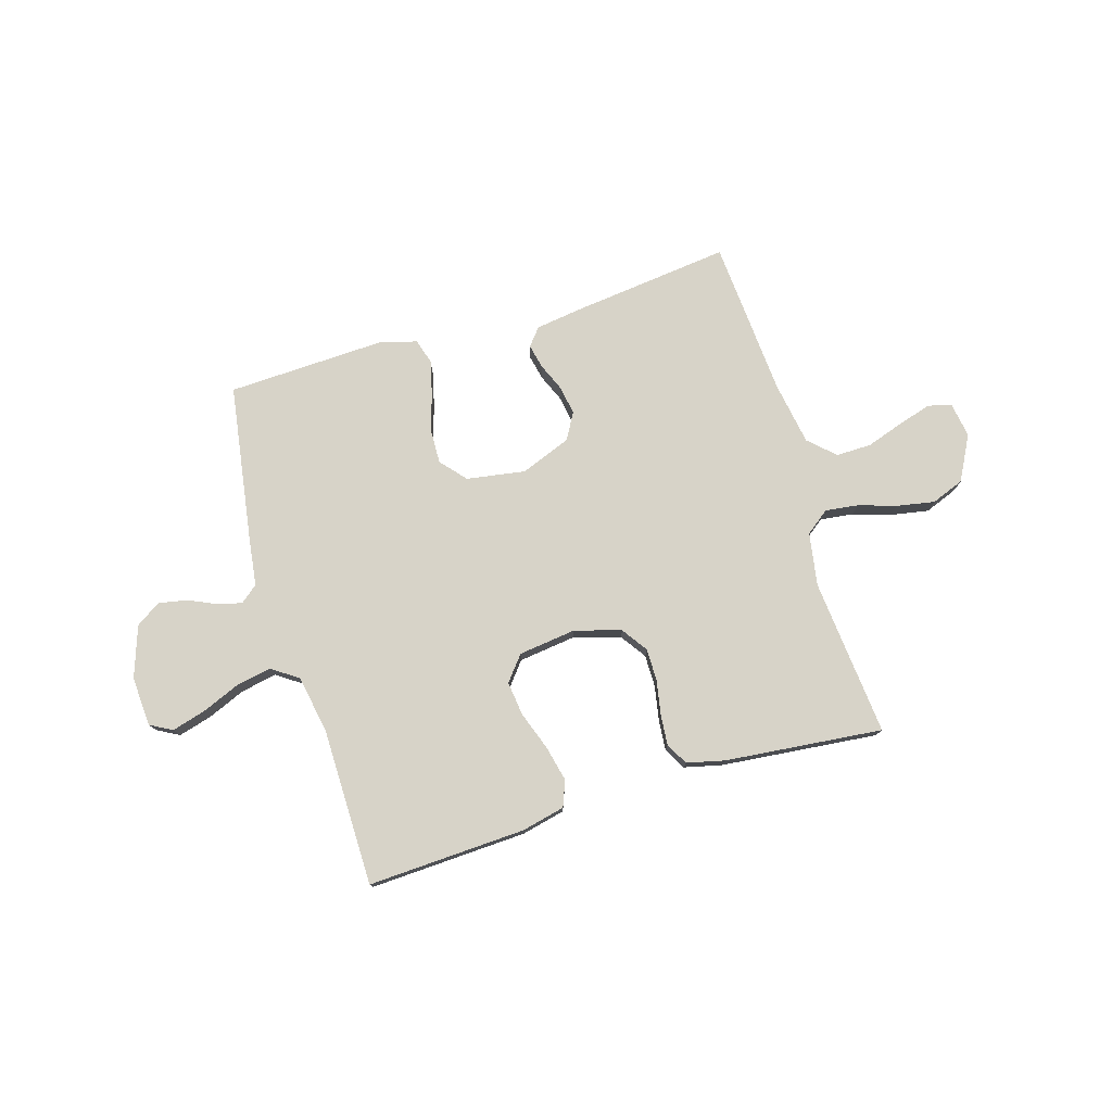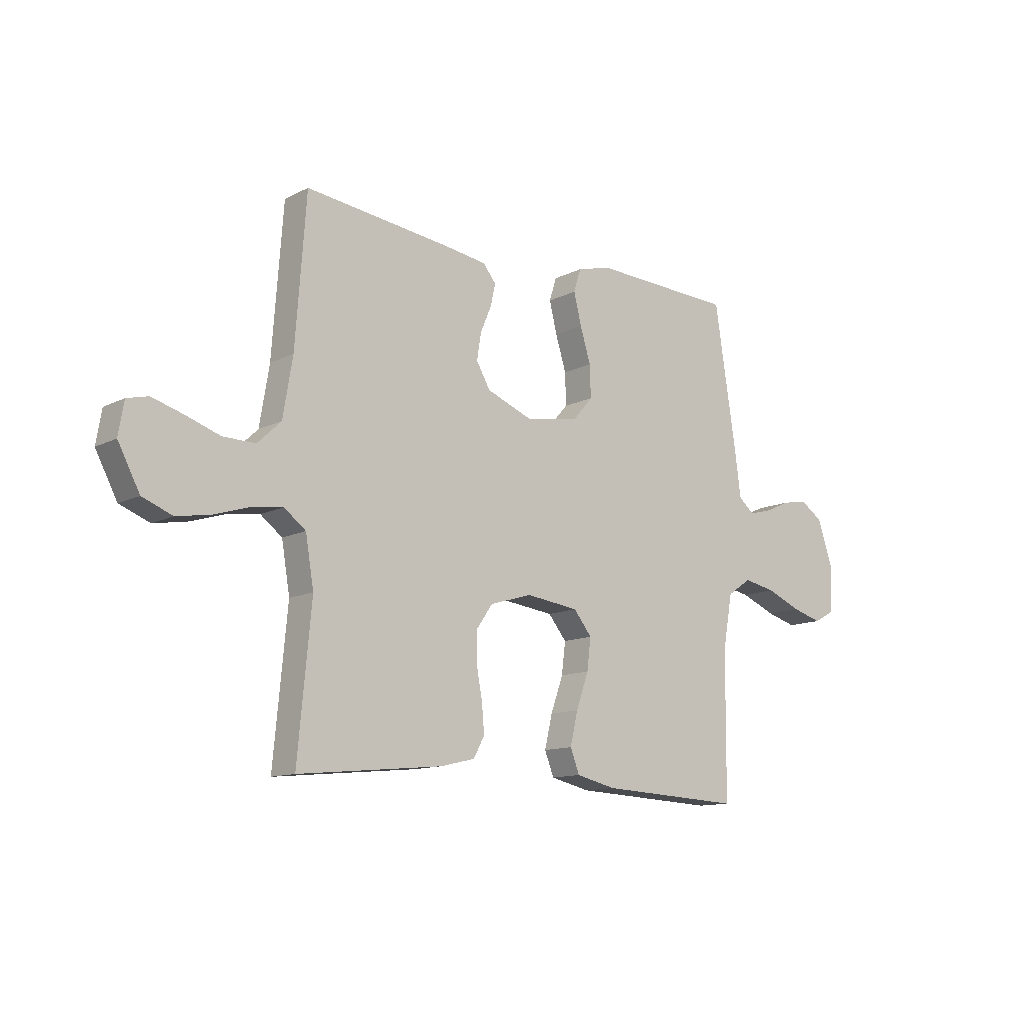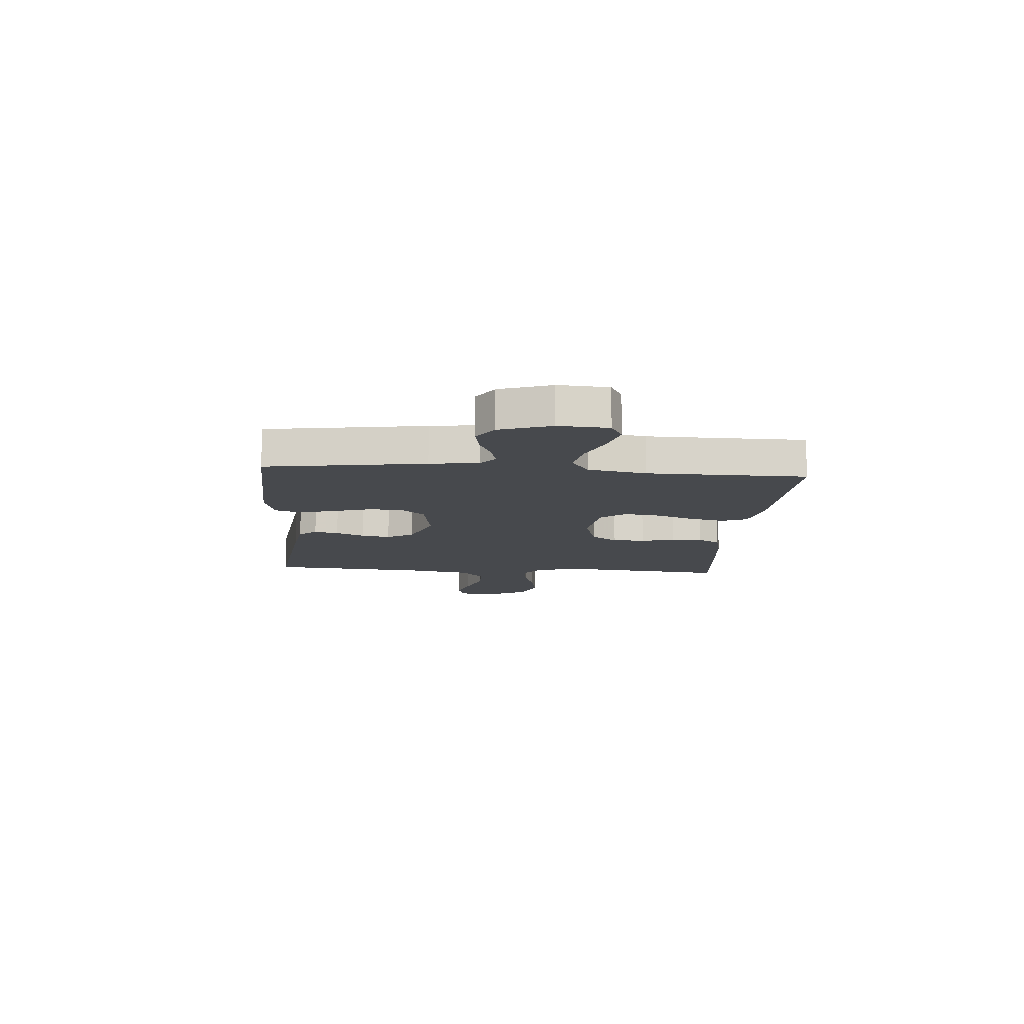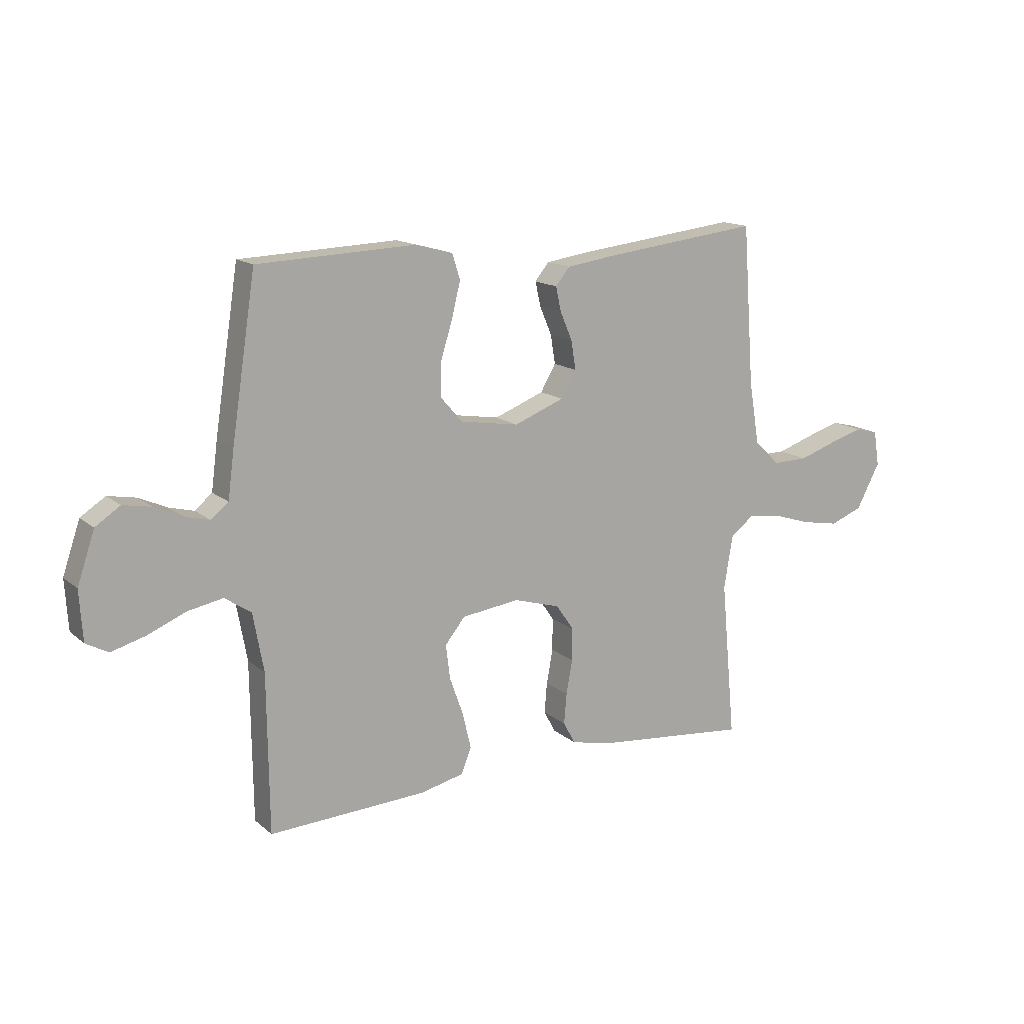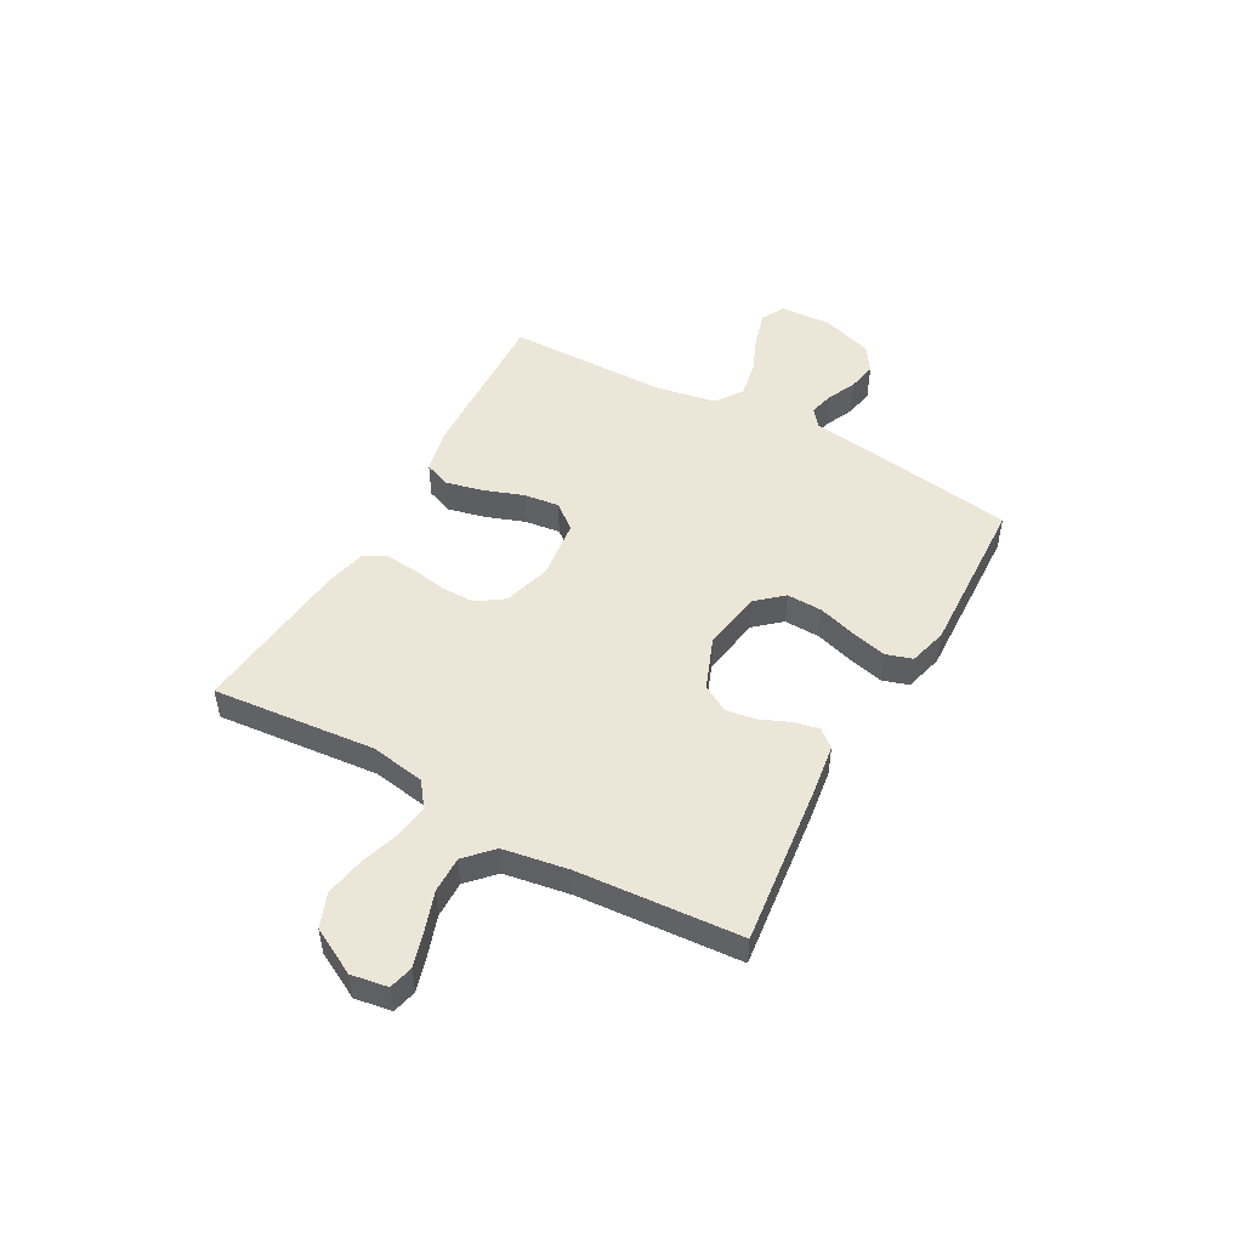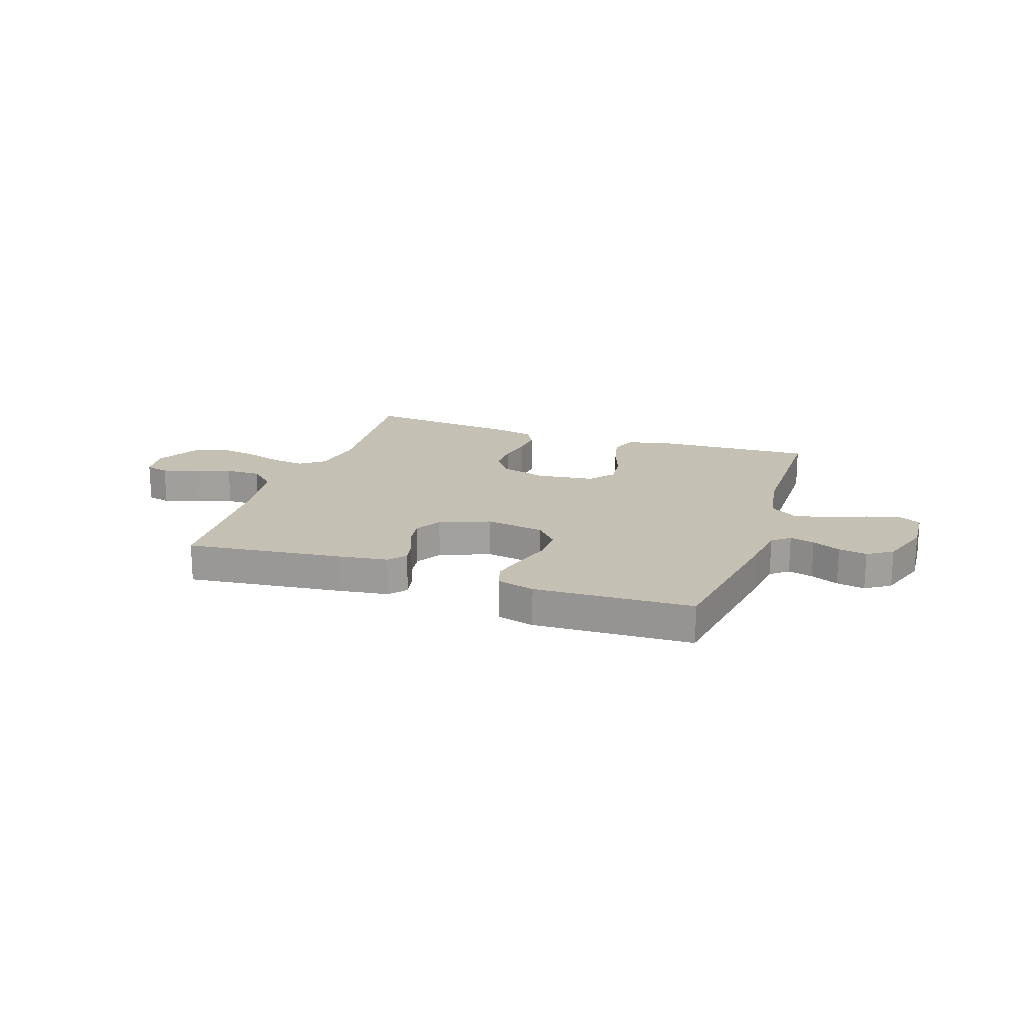
<metadata>
{"format":"obj","ext":"obj","renderer":"f3d","projection":"perspective","resolution":1024,"background":"white","views":[{"elev":76.9,"azim":163.3,"up":"+Y"},{"elev":-12.2,"azim":-40.4,"up":"+Z"},{"elev":-12.2,"azim":85.5,"up":"+Y"},{"elev":14.8,"azim":149.1,"up":"+Z"},{"elev":49.4,"azim":-61.0,"up":"+Y"},{"elev":18.4,"azim":18.8,"up":"+Y"}]}
</metadata>
<code>
v 0.5 0.07 0.5
v 0.546 0.07 0.2
v 0.558 0.07 0.109
v 0.591 0.07 0.082
v 0.638 0.07 0.094
v 0.691 0.07 0.118
v 0.745 0.07 0.128
v 0.792 0.07 0.097
v 0.825 0.07 0
v 0.819 0.07 -0.094
v 0.777 0.07 -0.117
v 0.713 0.07 -0.099
v 0.641 0.07 -0.069
v 0.573 0.07 -0.056
v 0.523 0.07 -0.09
v 0.503 0.07 -0.2
v 0.5 0.07 -0.5
v 0.2 0.07 -0.486
v 0.117 0.07 -0.467
v 0.098 0.07 -0.418
v 0.114 0.07 -0.35
v 0.14 0.07 -0.277
v 0.148 0.07 -0.212
v 0.11 0.07 -0.165
v 0 0.07 -0.151
v -0.088 0.07 -0.177
v -0.122 0.07 -0.226
v -0.122 0.07 -0.288
v -0.11 0.07 -0.353
v -0.105 0.07 -0.411
v -0.128 0.07 -0.453
v -0.2 0.07 -0.47
v -0.5 0.07 -0.5
v -0.472 0.07 -0.2
v -0.489 0.07 -0.099
v -0.534 0.07 -0.065
v -0.597 0.07 -0.073
v -0.669 0.07 -0.096
v -0.741 0.07 -0.109
v -0.803 0.07 -0.085
v -0.848 0.07 0
v -0.837 0.07 0.067
v -0.793 0.07 0.078
v -0.729 0.07 0.059
v -0.658 0.07 0.035
v -0.591 0.07 0.034
v -0.542 0.07 0.08
v -0.522 0.07 0.2
v -0.5 0.07 0.5
v -0.2 0.07 0.465
v -0.109 0.07 0.452
v -0.082 0.07 0.419
v -0.092 0.07 0.373
v -0.115 0.07 0.319
v -0.124 0.07 0.264
v -0.095 0.07 0.214
v 0 0.07 0.177
v 0.112 0.07 0.195
v 0.154 0.07 0.243
v 0.152 0.07 0.309
v 0.13 0.07 0.38
v 0.114 0.07 0.445
v 0.129 0.07 0.493
v 0.2 0.07 0.512
v 0.5 0 0.5
v 0.546 0 0.2
v 0.558 0 0.109
v 0.591 0 0.082
v 0.638 0 0.094
v 0.691 0 0.118
v 0.745 0 0.128
v 0.792 0 0.097
v 0.825 0 0
v 0.819 0 -0.094
v 0.777 0 -0.117
v 0.713 0 -0.099
v 0.641 0 -0.069
v 0.573 0 -0.056
v 0.523 0 -0.09
v 0.503 0 -0.2
v 0.5 0 -0.5
v 0.2 0 -0.486
v 0.117 0 -0.467
v 0.098 0 -0.418
v 0.114 0 -0.35
v 0.14 0 -0.277
v 0.148 0 -0.212
v 0.11 0 -0.165
v 0 0 -0.151
v -0.088 0 -0.177
v -0.122 0 -0.226
v -0.122 0 -0.288
v -0.11 0 -0.353
v -0.105 0 -0.411
v -0.128 0 -0.453
v -0.2 0 -0.47
v -0.5 0 -0.5
v -0.472 0 -0.2
v -0.489 0 -0.099
v -0.534 0 -0.065
v -0.597 0 -0.073
v -0.669 0 -0.096
v -0.741 0 -0.109
v -0.803 0 -0.085
v -0.848 0 0
v -0.837 0 0.067
v -0.793 0 0.078
v -0.729 0 0.059
v -0.658 0 0.035
v -0.591 0 0.034
v -0.542 0 0.08
v -0.522 0 0.2
v -0.5 0 0.5
v -0.2 0 0.465
v -0.109 0 0.452
v -0.082 0 0.419
v -0.092 0 0.373
v -0.115 0 0.319
v -0.124 0 0.264
v -0.095 0 0.214
v 0 0 0.177
v 0.112 0 0.195
v 0.154 0 0.243
v 0.152 0 0.309
v 0.13 0 0.38
v 0.114 0 0.445
v 0.129 0 0.493
v 0.2 0 0.512
f 60 61 62 63
f 60 63 64 1
f 51 52 53 54
f 51 54 55
f 48 49 50 51
f 47 48 51 55
f 46 47 55 56
f 42 43 44 45
f 40 41 42 45
f 40 45 46
f 37 38 39 40
f 36 37 40 46
f 35 36 46 56
f 31 32 33 34
f 28 29 30 31
f 27 28 31 34
f 26 27 34 35
f 19 20 21 22
f 19 22 23
f 16 17 18 19
f 15 16 19 23
f 14 15 23 24
f 10 11 12 13
f 10 13 14
f 9 10 14
f 8 9 14
f 5 6 7 8
f 4 5 8 14
f 3 4 14 24
f 59 60 1 2
f 58 59 2 3
f 57 58 3 24
f 56 57 24 25
f 25 26 35 56
f 127 126 125 124
f 65 128 127 124
f 118 117 116 115
f 119 118 115
f 115 114 113 112
f 119 115 112 111
f 120 119 111 110
f 109 108 107 106
f 109 106 105 104
f 110 109 104
f 104 103 102 101
f 110 104 101 100
f 120 110 100 99
f 98 97 96 95
f 95 94 93 92
f 98 95 92 91
f 99 98 91 90
f 86 85 84 83
f 87 86 83
f 83 82 81 80
f 87 83 80 79
f 88 87 79 78
f 77 76 75 74
f 78 77 74
f 78 74 73
f 78 73 72
f 72 71 70 69
f 78 72 69 68
f 88 78 68 67
f 66 65 124 123
f 67 66 123 122
f 88 67 122 121
f 89 88 121 120
f 120 99 90 89
f 1 65 66 2
f 2 66 67 3
f 3 67 68 4
f 4 68 69 5
f 5 69 70 6
f 6 70 71 7
f 7 71 72 8
f 8 72 73 9
f 9 73 74 10
f 10 74 75 11
f 11 75 76 12
f 12 76 77 13
f 13 77 78 14
f 14 78 79 15
f 15 79 80 16
f 16 80 81 17
f 17 81 82 18
f 18 82 83 19
f 19 83 84 20
f 20 84 85 21
f 21 85 86 22
f 22 86 87 23
f 23 87 88 24
f 24 88 89 25
f 25 89 90 26
f 26 90 91 27
f 27 91 92 28
f 28 92 93 29
f 29 93 94 30
f 30 94 95 31
f 31 95 96 32
f 32 96 97 33
f 33 97 98 34
f 34 98 99 35
f 35 99 100 36
f 36 100 101 37
f 37 101 102 38
f 38 102 103 39
f 39 103 104 40
f 40 104 105 41
f 41 105 106 42
f 42 106 107 43
f 43 107 108 44
f 44 108 109 45
f 45 109 110 46
f 46 110 111 47
f 47 111 112 48
f 48 112 113 49
f 49 113 114 50
f 50 114 115 51
f 51 115 116 52
f 52 116 117 53
f 53 117 118 54
f 54 118 119 55
f 55 119 120 56
f 56 120 121 57
f 57 121 122 58
f 58 122 123 59
f 59 123 124 60
f 60 124 125 61
f 61 125 126 62
f 62 126 127 63
f 63 127 128 64
f 64 128 65 1

</code>
